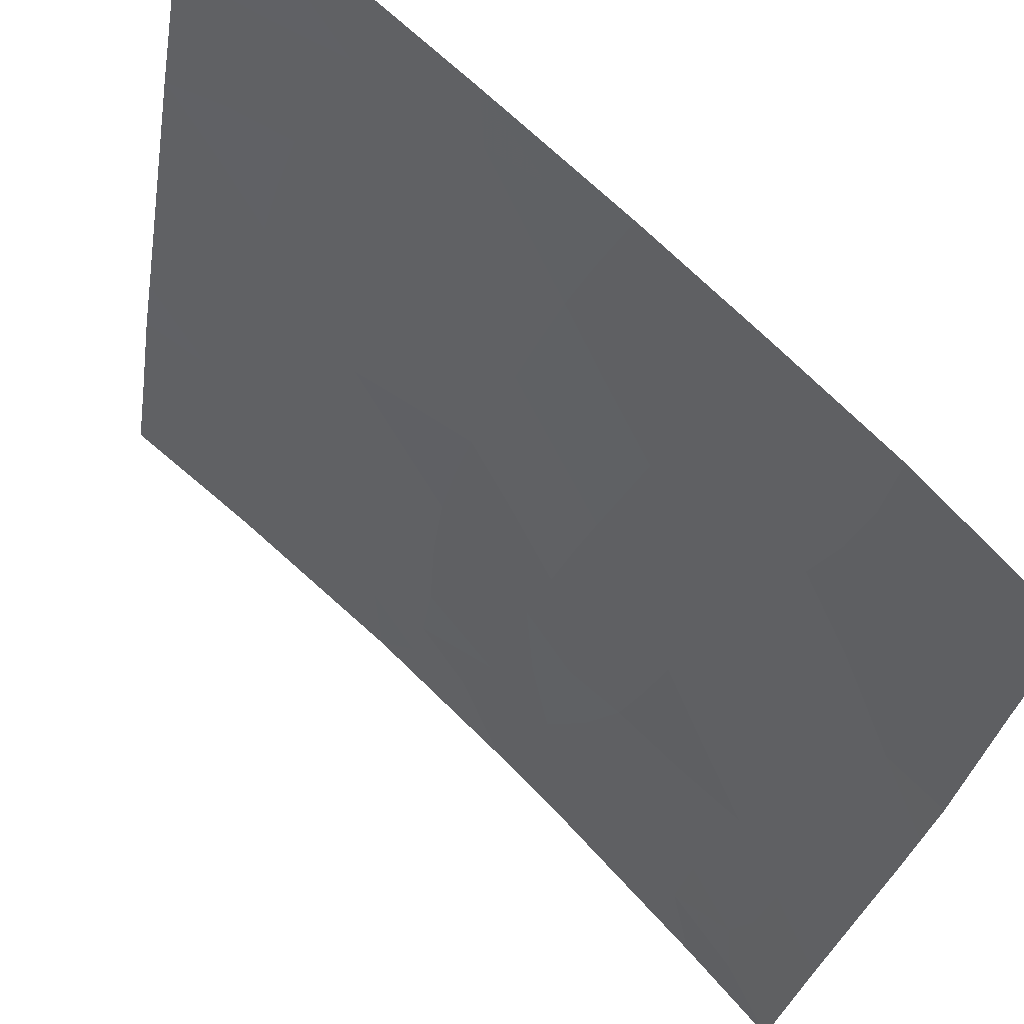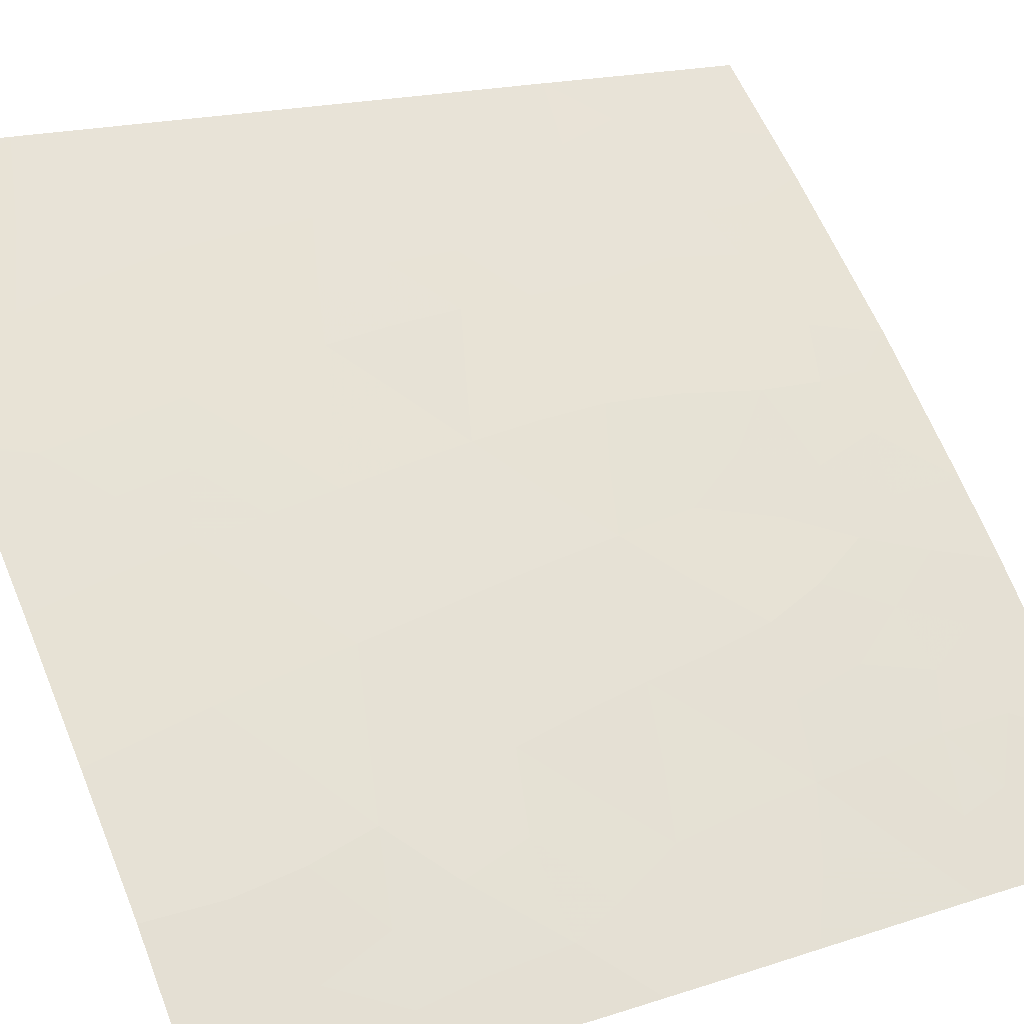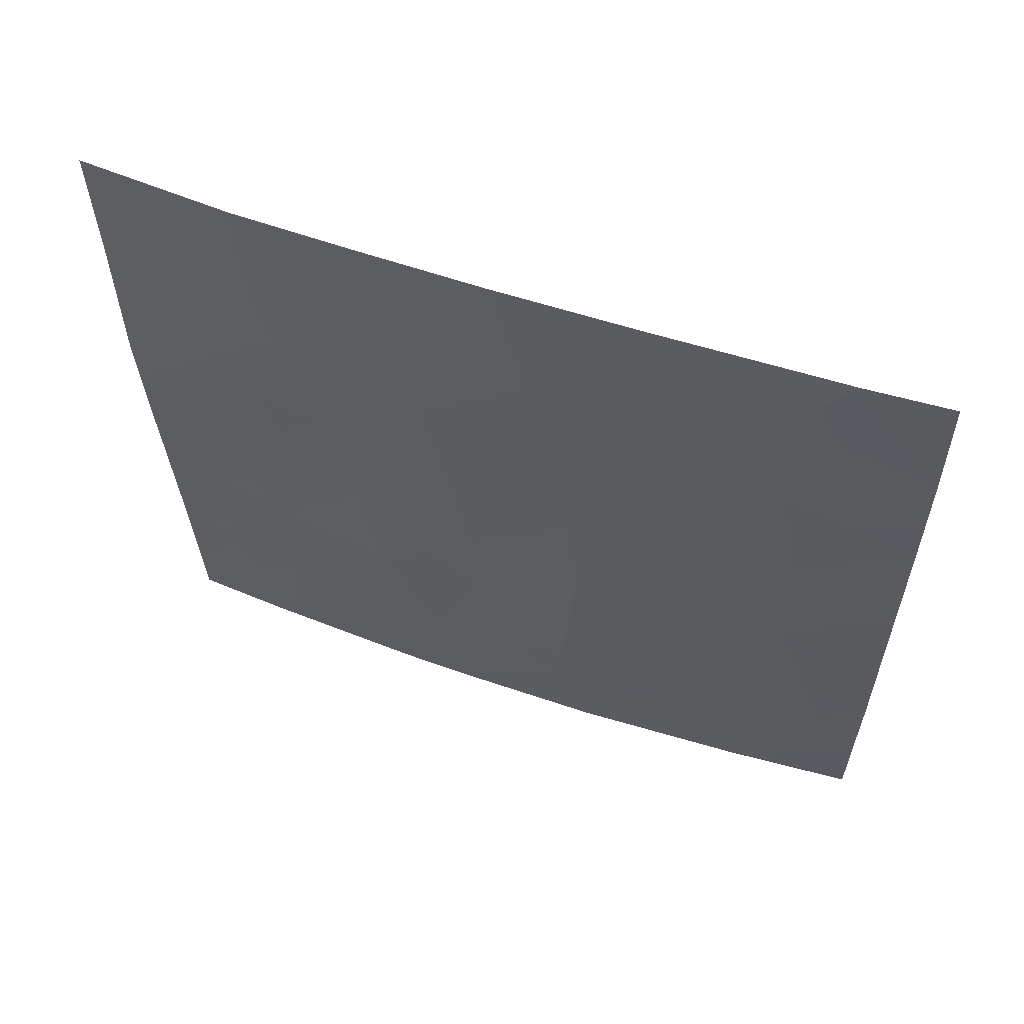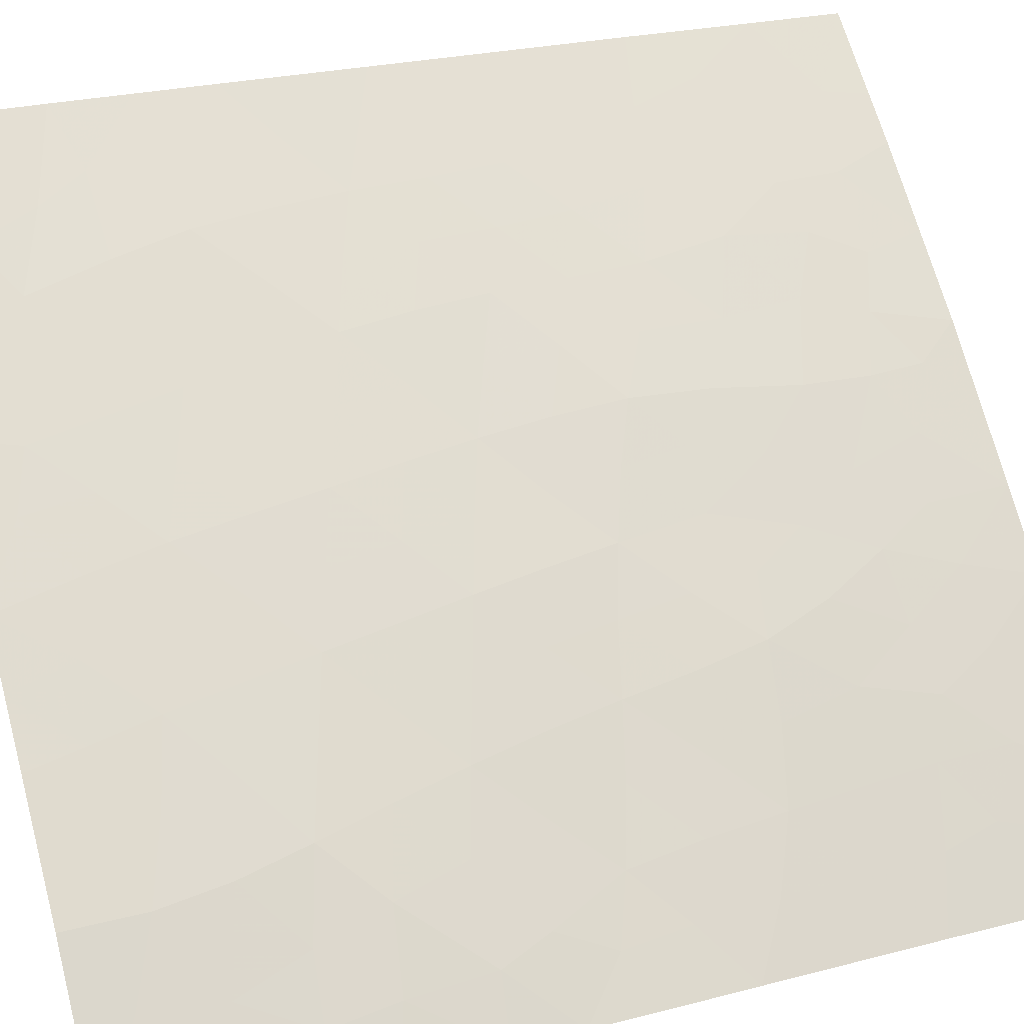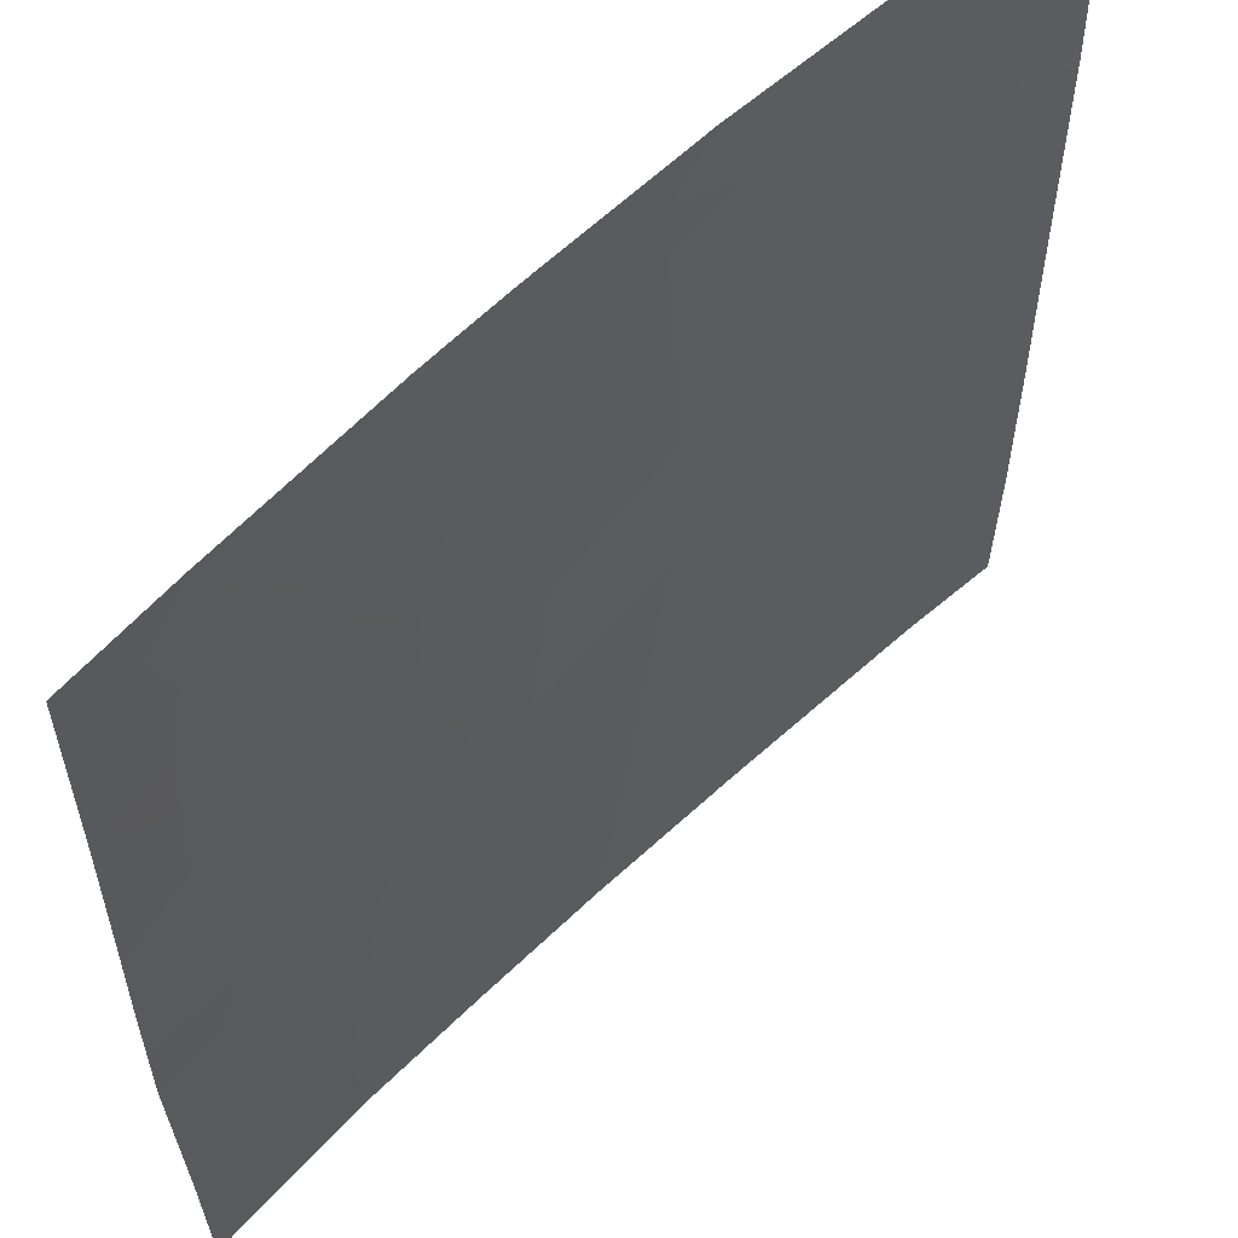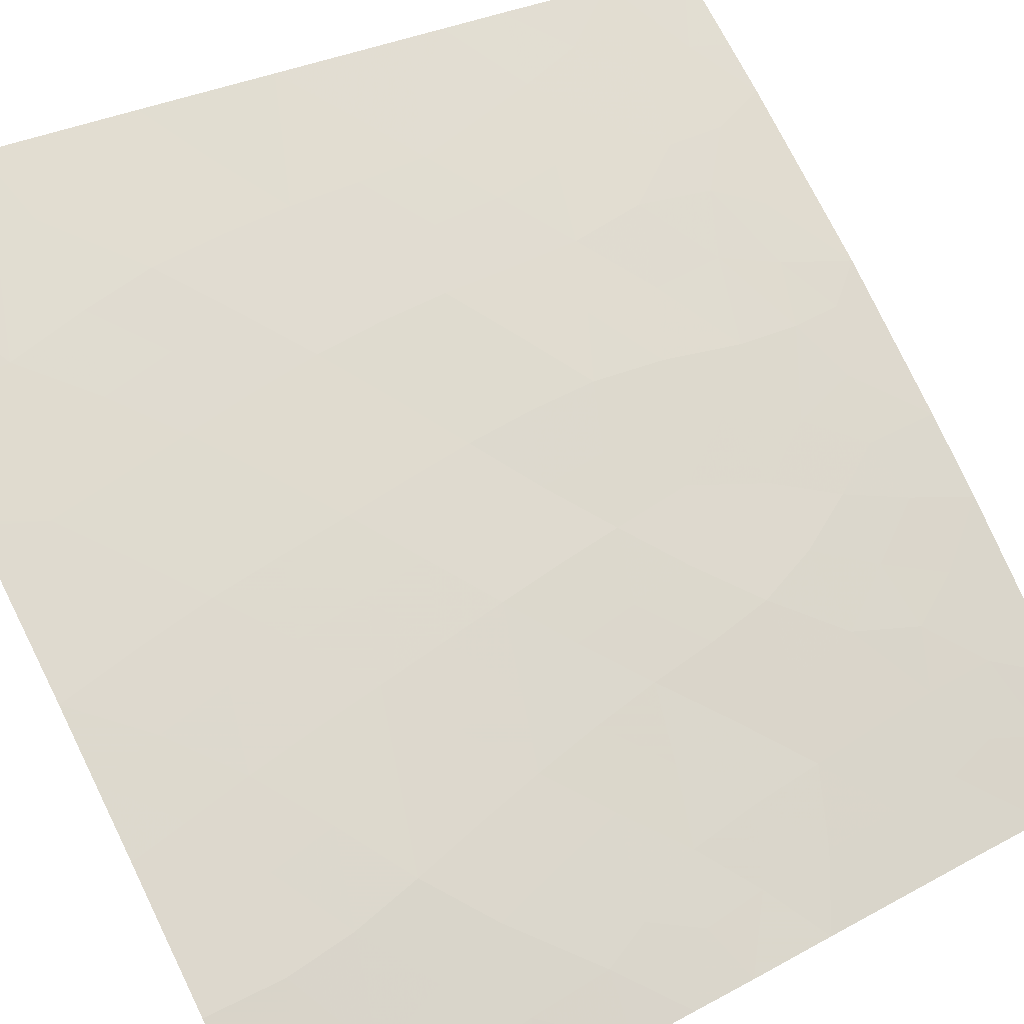
<metadata>
{"format":"obj","ext":"obj","renderer":"f3d","projection":"perspective","resolution":1024,"background":"white","views":[{"elev":-27.7,"azim":172.3,"up":"+Z"},{"elev":17.2,"azim":-122.0,"up":"+Z"},{"elev":61.3,"azim":-25.0,"up":"+Y"},{"elev":25.5,"azim":-111.0,"up":"+Z"},{"elev":-29.3,"azim":1.2,"up":"+Z"},{"elev":29.1,"azim":-127.6,"up":"+Z"}]}
</metadata>
<code>
v -42.22 -38 32.29
v -43.65 -39.94 30.72
v -38.91 -47.83 35.48
v -37.82 -42.53 36.5
v -36.48 -43.11 37.66
v -36.69 -41.16 37.52
v -42.86 -47.85 31.41
v -40.05 -50 34.33
v -39.18 -41.95 35.26
v -42.55 -44.11 31.83
v -41.03 -46.45 33.43
v -43.12 -42.46 31.32
v -41.26 -44.59 33.16
v -40.02 -45.05 34.42
v -37.64 -44.42 36.64
v -38.81 -45.66 35.61
v -43.5 -47.58 30.72
v -43.65 -38.02 30.72
v -43.65 -38 30.72
v -38.5 -50 35.83
v -40.25 -43.23 34.22
v -36.65 -50 37.48
v -43.58 -45.28 30.72
v -35.31 -39.93 38.72
v -43.67 -42.36 30.72
v -43.62 -44.09 30.72
v -40.85 -50 33.53
v -41.03 -38 33.49
v -35.24 -43.77 38.72
v -38.25 -38 36.14
v -42.48 -50 31.79
v -35.18 -48.75 38.72
v -35.17 -50 38.72
v -36.3 -38 37.92
v -35.38 -38 38.72
v -38.3 -38 36.09
v -35.19 -47.1 38.72
v -35.27 -41.93 38.72
v -43.65 -38 30.72
v -36.92 -48.35 37.25
v -38.44 -38.78 35.96
v -35.2 -46.2 38.72
v -41.95 -40.82 32.57
v -43.43 -50 30.72
v -41.58 -42.7 32.9
v -38.93 -43.78 35.46
v -40.43 -48.17 33.98
v -39.42 -40.06 35.04
v -40.51 -41.4 33.98
v -39.78 -38 34.7
v -42.21 -39 32.3
v -40.77 -39.57 33.73
v -38.12 -40.64 36.23
v -37.54 -46.4 36.72
v -42.35 -46.13 32.02
v -36.38 -45.07 37.74
v -37.14 -42.82 37.09
v -37.26 -41.87 37
v -36.57 -42.16 37.6
v -40.66 -49.08 33.74
v -40.1 -48.91 34.3
v -40.38 -42.32 34.1
v -40.91 -42.97 33.57
v -41.05 -42.05 33.43
v -40.76 -43.88 33.69
v -40.13 -44.12 34.33
v -40.64 -44.79 33.8
v -38.83 -46.69 35.58
v -39.46 -47.1 34.96
v -39.29 -46.18 35.13
v -43.29 -38.27 31.12
v -42.94 -38 31.51
v -42.87 -38.62 31.58
v -39.84 -41.68 34.63
v -39.72 -42.59 34.74
v -43.54 -46.43 30.72
v -42.98 -45.76 31.35
v -42.92 -46.84 31.37
v -38.92 -39.42 35.51
v -38.28 -39.7 36.09
v -38.77 -40.35 35.63
v -36.89 -49.2 37.28
v -37.58 -50 36.66
v -37.73 -49.23 36.53
v -36.3 -39.54 37.86
v -36.88 -40.2 37.36
v -43.13 -43.82 31.24
v -42.9 -43.12 31.51
v -41.66 -50 32.66
v -42.14 -49.08 32.16
v -41.36 -49.12 33.01
v -35.86 -38.88 38.27
v -35.34 -38.96 38.72
v -36.1 -50 37.94
v -36.15 -48.55 37.9
v -37.27 -38 37.03
v -37.81 -38.93 36.53
v -43.04 -44.71 31.3
v -40.53 -45.72 33.92
v -41.16 -45.53 33.29
v -35.95 -46.91 38.08
v -38.2 -46.05 36.14
v -38.18 -47.12 36.15
v -39.89 -46.17 34.54
v -39.4 -45.33 35.03
v -40.45 -46.57 33.99
v -42.43 -45.1 31.94
v -42.92 -39.6 31.51
v -42.11 -39.91 32.4
v -42.68 -40.55 31.77
v -39.48 -44.39 34.93
v -38.85 -44.7 35.55
v -43.66 -41.15 30.72
v -43.18 -41.36 31.25
v -39.28 -50 35.08
v -39.48 -49.08 34.91
v -38.91 -48.72 35.47
v -41.35 -40.2 33.16
v -40.64 -40.48 33.86
v -41.21 -41.12 33.29
v -38.09 -48.16 36.22
v -37.39 -47.48 36.85
v -35.29 -40.93 38.72
v -35.95 -41.49 38.14
v -35.89 -42.5 38.18
v -35.22 -44.99 38.72
v -35.77 -45.39 38.25
v -35.83 -44.45 38.21
v -35.25 -42.85 38.72
v -35.85 -43.45 38.2
v -35.19 -47.92 38.72
v -35.71 -47.81 38.28
v -37.06 -43.76 37.15
v -37.71 -43.47 36.59
v -36.79 -46.68 37.37
v -36.54 -47.63 37.58
v -42.87 -49.36 31.37
v -42.95 -50 31.25
v -43.47 -48.79 30.72
v -39.58 -39.09 34.89
v -40.08 -39.79 34.4
v -40.25 -38.85 34.24
v -40.4 -38 34.1
v -40.91 -38.72 33.6
v -42.49 -41.49 32
v -41.76 -41.76 32.74
v -42.28 -42.43 32.19
v -41.41 -43.65 33.04
v -39.59 -43.49 34.84
v -39.05 -42.87 35.36
v -40.77 -47.33 33.67
v -40.12 -47.27 34.3
v -43.65 -38.98 30.72
v -38.5 -42.24 35.88
v -38.37 -43.16 35.98
v -37.96 -41.58 36.37
v -37.43 -40.92 36.86
v -38.64 -41.29 35.76
v -39.3 -41.01 35.15
v -37.62 -39.95 36.69
v -41.08 -48.22 33.31
v -42.19 -48.06 32.14
v -42.26 -47.15 32.09
v -41.5 -47.38 32.9
v -41.68 -46.34 32.73
v -36.44 -44.08 37.69
v -39.71 -48.12 34.69
v -39.02 -38.53 35.41
v -39.95 -40.74 34.52
v -38.27 -44.09 36.06
v -38.23 -45.05 36.13
v -41.9 -44.37 32.5
v -42.07 -43.4 32.36
v -39.04 -38 35.4
v -41.48 -39.33 33.03
v -41.58 -38.52 32.93
v -43.64 -43.23 30.72
v -41.62 -38 32.89
v -36.16 -46.01 37.91
v -36.94 -45.71 37.25
v -37.6 -45.39 36.68
v -37.02 -44.73 37.19
v -41.79 -45.35 32.61
v -36.02 -49.41 38.02
v -43.26 -40.48 31.15
v -42.71 -48.57 31.56
v -36.61 -38.73 37.63
v -41.67 -48.36 32.69
v -37.13 -39.14 37.15
v -37.46 -48.56 36.78
v -38.86 -49.43 35.5
v -38.31 -48.98 36.01
v -36.01 -40.17 38.11
f 57 58 59
f 47 61 60
f 62 63 64
f 65 66 67
f 68 69 70
f 1 73 72
f 153 71 73
f 74 75 62
f 76 77 78
f 79 80 81
f 85 193 86
f 89 90 91
f 24 92 93
f 36 30 41
f 19 18 39
f 10 98 87
f 99 100 67
f 102 103 68
f 70 104 105
f 106 99 104
f 98 107 77
f 108 109 110
f 105 111 112
f 113 2 185
f 55 163 78
f 118 119 120
f 190 192 121
f 103 122 121
f 123 124 193
f 125 59 124
f 126 127 128
f 129 130 125
f 101 37 132
f 57 133 134
f 135 136 122
f 44 139 137
f 140 141 142
f 143 142 144
f 145 146 147
f 63 65 148
f 66 149 111
f 75 150 149
f 151 106 152
f 73 108 153
f 154 155 150
f 156 157 58
f 156 154 158
f 159 81 158
f 160 86 157
f 91 161 60
f 164 151 161
f 164 163 165
f 128 166 130
f 90 137 186
f 136 132 95
f 167 116 61
f 167 152 69
f 79 140 168
f 169 159 74
f 112 170 171
f 148 172 173
f 50 174 168
f 170 155 134
f 175 176 144
f 87 177 88
f 109 175 118
f 28 176 178
f 146 120 64
f 119 141 169
f 88 147 173
f 135 180 179
f 181 102 171
f 182 180 181
f 80 97 160
f 165 183 100
f 182 133 166
f 107 172 183
f 145 114 110
f 5 57 59
f 57 4 58
f 59 58 6
f 8 60 61
f 60 8 27
f 49 62 64
f 62 21 63
f 64 63 45
f 13 65 67
f 65 21 66
f 67 66 14
f 16 68 70
f 68 3 69
f 70 69 104
f 71 19 72
f 19 71 18
f 71 72 73
f 51 73 1
f 49 74 62
f 74 9 75
f 62 75 21
f 17 76 78
f 76 23 77
f 78 77 55
f 48 79 81
f 79 41 80
f 81 80 53
f 40 82 190
f 82 22 83
f 84 83 20
f 189 85 86
f 10 87 88
f 87 26 177
f 27 89 91
f 89 31 90
f 91 90 188
f 184 32 33
f 92 35 93
f 35 92 34
f 184 33 94
f 82 184 22
f 30 96 97
f 96 34 187
f 97 41 30
f 34 92 187
f 187 85 189
f 23 26 98
f 87 98 26
f 14 99 67
f 99 11 100
f 67 100 13
f 42 37 101
f 16 102 68
f 102 54 103
f 68 103 3
f 16 70 105
f 105 104 14
f 106 11 99
f 104 99 14
f 23 98 77
f 98 10 107
f 77 107 55
f 108 51 109
f 110 109 43
f 16 105 112
f 105 14 111
f 112 111 46
f 25 113 114
f 20 115 191
f 115 8 116
f 78 163 7
f 43 118 120
f 118 52 119
f 120 119 49
f 117 192 191
f 121 117 3
f 3 103 121
f 103 54 122
f 121 122 190
f 24 123 193
f 123 38 124
f 38 125 124
f 125 5 59
f 124 59 6
f 29 126 128
f 126 42 127
f 128 127 56
f 38 129 125
f 129 29 130
f 125 130 5
f 132 37 131
f 132 131 32
f 4 57 134
f 57 5 133
f 134 133 15
f 54 135 122
f 135 101 136
f 122 136 40
f 137 31 138
f 137 138 44
f 139 7 186
f 7 139 17
f 50 140 142
f 140 48 141
f 142 141 52
f 28 143 144
f 143 50 142
f 144 142 52
f 12 145 147
f 145 43 146
f 147 146 45
f 45 63 148
f 63 21 65
f 148 65 13
f 14 66 111
f 66 21 149
f 111 149 46
f 21 75 149
f 75 9 150
f 149 150 46
f 47 151 152
f 151 11 106
f 152 106 104
f 18 71 153
f 73 51 108
f 153 108 2
f 9 154 150
f 154 4 155
f 150 155 46
f 4 156 58
f 156 53 157
f 58 157 6
f 53 156 158
f 156 4 154
f 158 154 9
f 9 159 158
f 159 48 81
f 158 81 53
f 53 160 157
f 160 189 86
f 157 86 6
f 27 91 60
f 60 161 47
f 162 164 188
f 164 11 151
f 161 151 47
f 11 164 165
f 164 162 163
f 165 163 55
f 29 128 130
f 128 56 166
f 130 166 5
f 90 31 137
f 136 101 132
f 47 167 61
f 167 3 117
f 61 116 8
f 3 167 69
f 167 47 152
f 69 152 104
f 41 79 168
f 79 48 140
f 168 140 50
f 49 169 74
f 169 48 159
f 74 159 9
f 16 112 171
f 112 46 170
f 171 170 15
f 45 148 173
f 148 13 172
f 173 172 10
f 174 36 168
f 41 168 36
f 15 170 134
f 170 46 155
f 134 155 4
f 52 175 144
f 175 51 176
f 144 176 28
f 177 25 12
f 43 109 118
f 109 51 175
f 118 175 52
f 176 1 178
f 1 176 51
f 179 56 127
f 45 146 64
f 146 43 120
f 64 120 49
f 49 119 169
f 119 52 141
f 169 141 48
f 10 88 173
f 88 12 147
f 173 147 45
f 101 135 179
f 135 54 180
f 179 180 56
f 15 181 171
f 181 54 102
f 171 102 16
f 15 182 181
f 182 56 180
f 181 180 54
f 53 80 160
f 80 41 97
f 160 97 189
f 11 165 100
f 165 55 183
f 100 183 13
f 56 182 166
f 182 15 133
f 166 133 5
f 55 107 183
f 107 10 172
f 183 172 13
f 43 145 110
f 145 12 114
f 184 82 95
f 184 94 22
f 2 108 185
f 114 12 25
f 78 7 17
f 113 185 114
f 179 127 42
f 186 7 162
f 186 162 90
f 101 179 42
f 185 110 114
f 185 108 110
f 95 82 40
f 186 137 139
f 32 184 95
f 162 7 163
f 188 90 162
f 97 96 189
f 187 92 85
f 91 188 161
f 188 164 161
f 95 132 32
f 189 96 187
f 40 136 95
f 190 82 84
f 192 190 84
f 190 122 40
f 167 117 116
f 84 82 83
f 85 24 193
f 117 191 116
f 192 117 121
f 191 115 116
f 84 20 192
f 191 192 20
f 12 88 177
f 86 193 6
f 193 124 6
f 92 24 85

</code>
